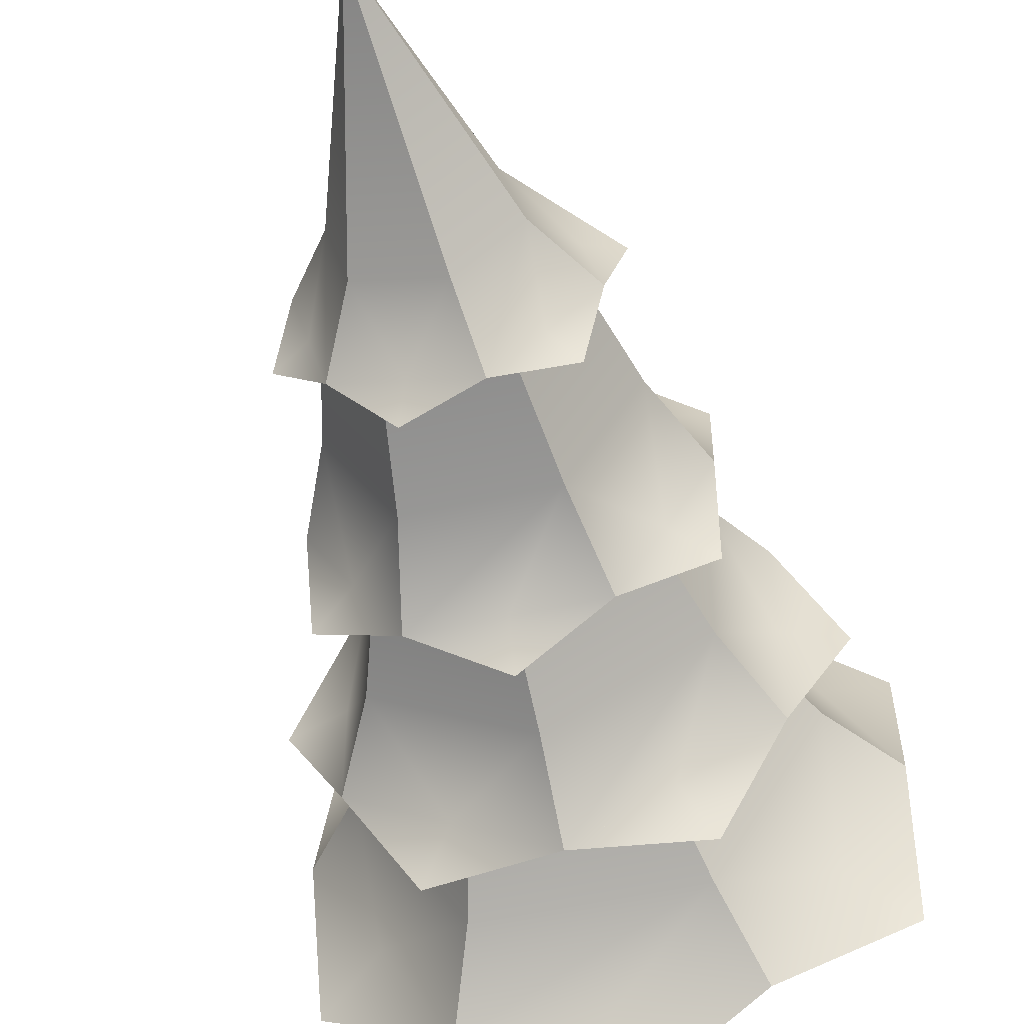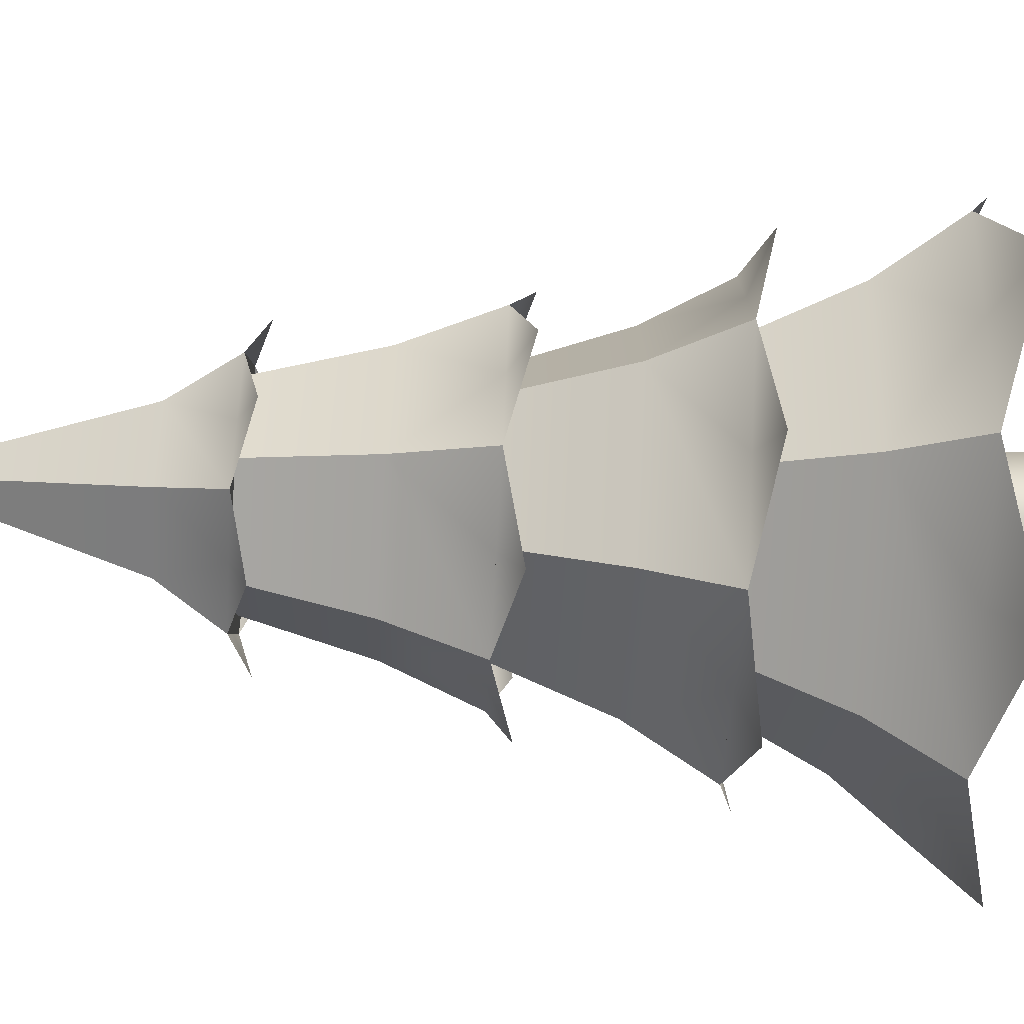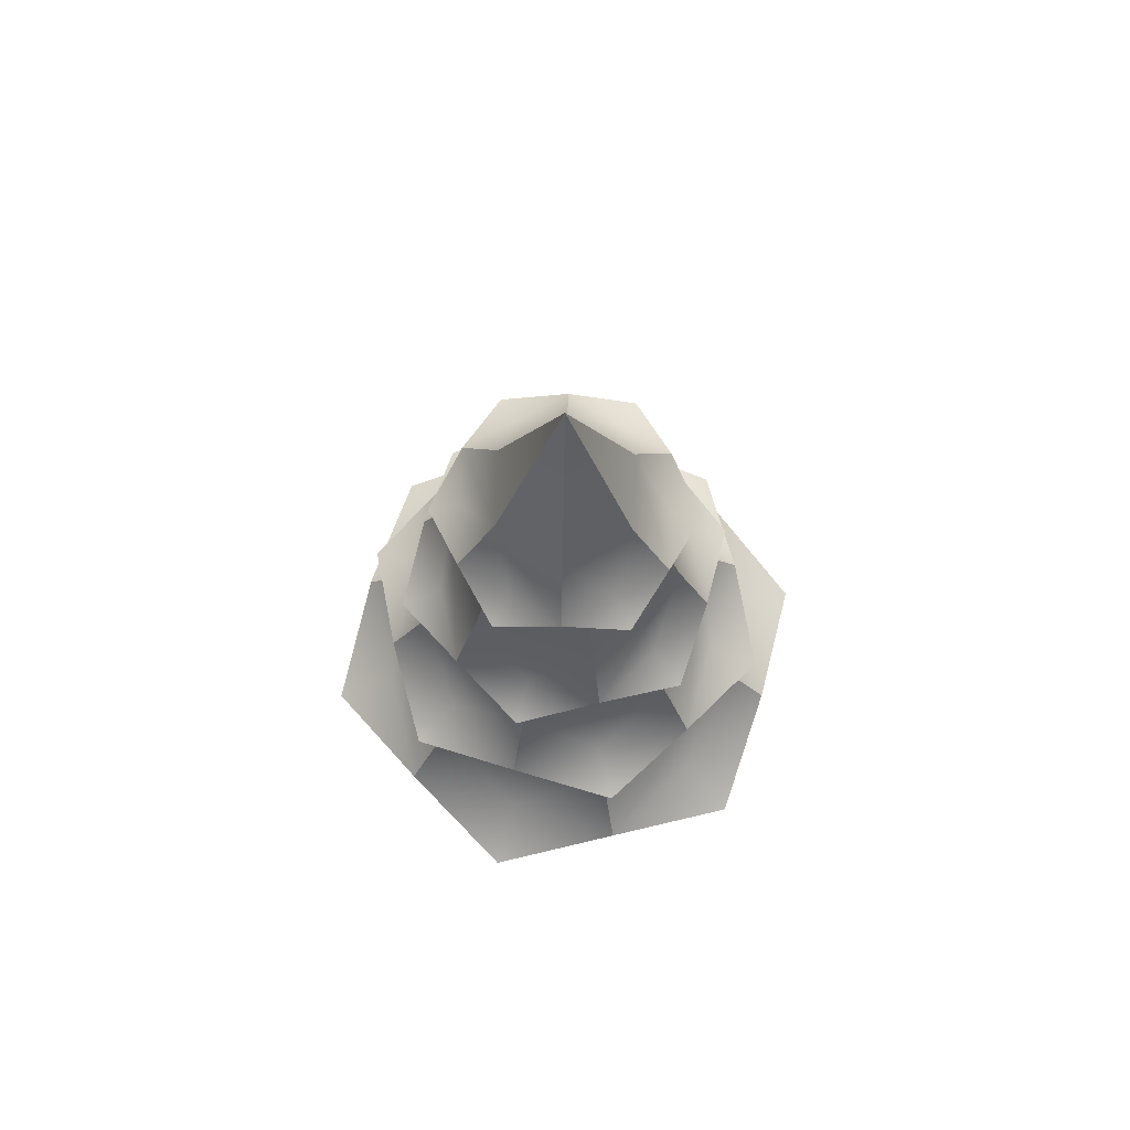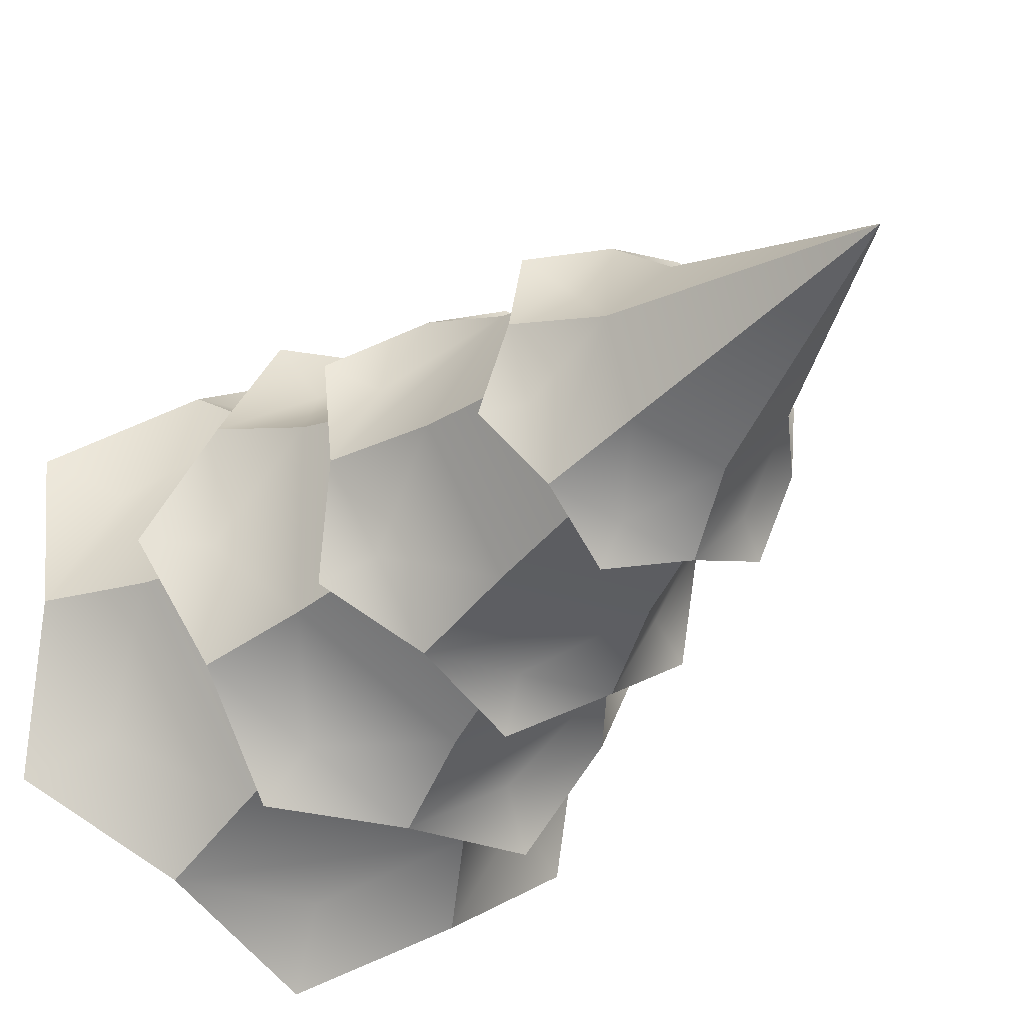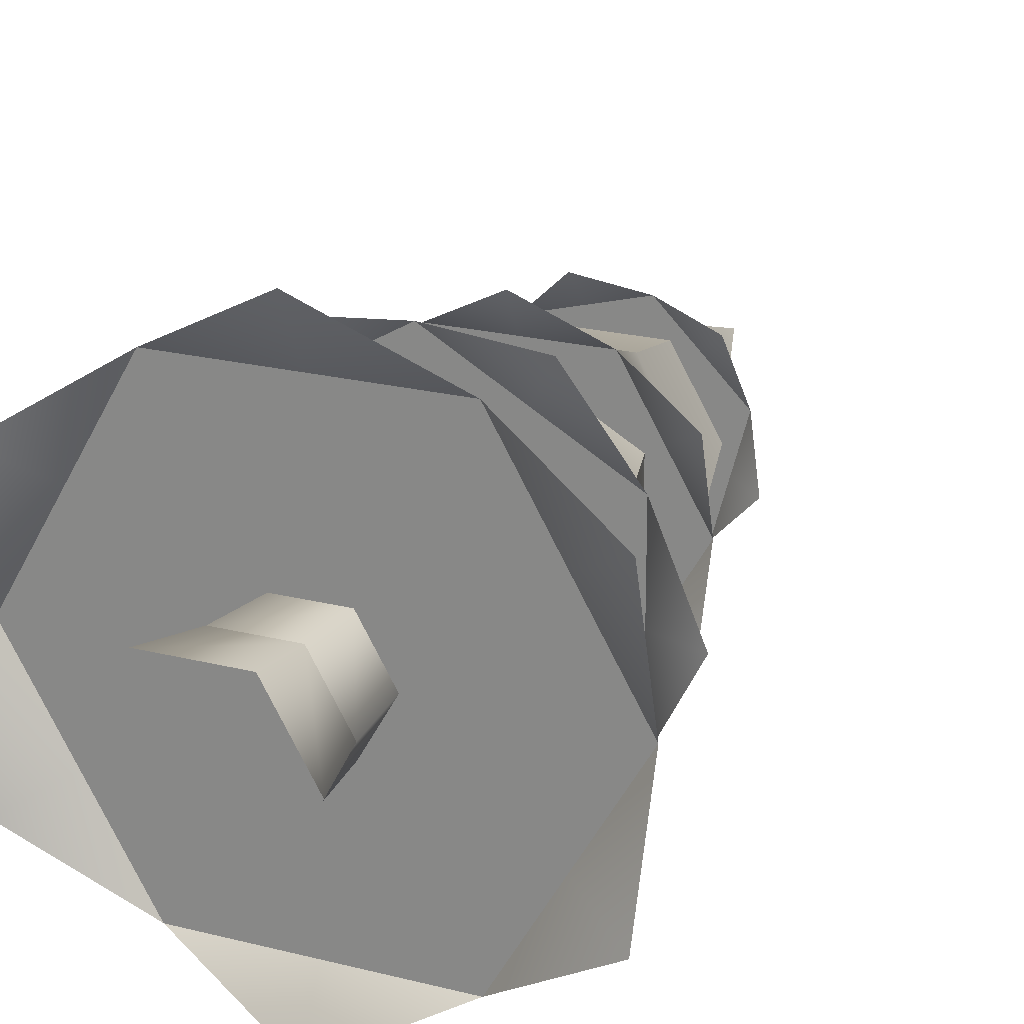
<metadata>
{"format":"obj","ext":"obj","renderer":"f3d","projection":"perspective","resolution":1024,"background":"white","views":[{"elev":-52.2,"azim":-166.5,"up":"+Z"},{"elev":-77.2,"azim":-93.4,"up":"+Z"},{"elev":74.2,"azim":136.7,"up":"+Y"},{"elev":-25.7,"azim":151.0,"up":"+Z"},{"elev":21.7,"azim":24.1,"up":"+Z"}]}
</metadata>
<code>
o pine.004
v 9.616 -0.06404 3.766
v 9.232 -0.06404 3.766
v 9.577 0.2793 3.699
v 9.271 0.2793 3.699
v 9.73 0.2793 3.434
v 9.807 -0.06404 3.434
v 9.118 0.2793 3.434
v 9.041 -0.06404 3.434
v 9.616 -0.06404 3.102
v 9.232 -0.06404 3.102
v 9.271 0.2793 3.169
v 9.577 0.2793 3.169
v 9.7 0.6054 3.434
v 9.562 0.6054 3.672
v 9.562 0.6054 3.195
v 9.148 0.6054 3.434
v 9.286 0.6054 3.672
v 9.286 0.6054 3.195
v 10.17 1.301 3.003
v 9.797 1.301 2.787
v 10.17 1.301 3.434
v 10.17 1.301 3.865
v 9.424 1.301 2.572
v 9.797 1.301 4.08
v 9.051 1.301 2.787
v 9.424 1.301 4.296
v 8.677 1.301 3.003
v 9.051 1.301 4.08
v 8.677 1.301 3.434
v 8.677 1.301 3.865
v 10.1 2.053 3.434
v 9.932 2.053 3.141
v 9.932 2.053 3.727
v 9.762 2.053 4.02
v 9.762 2.053 2.847
v 9.424 2.053 4.02
v 9.424 2.053 2.847
v 9.085 2.053 4.02
v 9.085 2.053 2.847
v 8.916 2.053 3.727
v 8.916 2.053 3.141
v 8.747 2.053 3.434
v 10.49 0.6054 3.434
v 10.22 0.6054 2.973
v 10.22 0.6054 3.895
v 9.956 0.6054 4.355
v 9.956 0.6054 2.512
v 9.424 0.6054 4.355
v 9.424 0.6054 2.512
v 8.892 0.6054 4.355
v 8.892 0.6054 2.512
v 8.626 0.6054 3.895
v 8.626 0.6054 2.973
v 8.36 0.6054 3.434
v 9.788 2.882 3.07
v 9.539 2.882 3.003
v 9.854 2.882 3.318
v 9.921 2.882 3.567
v 9.291 2.882 2.937
v 9.739 2.882 3.749
v 9.109 2.882 3.119
v 9.557 2.882 3.931
v 8.927 2.882 3.301
v 9.309 2.882 3.864
v 8.994 2.882 3.549
v 9.06 2.882 3.798
v 9.026 2.882 3.434
v 9.225 2.882 3.778
v 8.899 2.414 3.434
v 9.162 2.414 3.888
v 9.686 2.414 2.979
v 9.949 2.414 3.434
v 10.1 2.053 3.434
v 8.747 2.053 3.434
v 8.916 2.053 3.727
v 9.085 2.053 4.02
v 9.085 2.053 2.847
v 9.162 2.414 2.979
v 9.686 2.414 3.888
v 9.932 2.053 3.727
v 9.424 2.053 2.847
v 9.424 2.053 4.02
v 9.822 2.882 3.434
v 9.623 2.882 3.778
v 9.225 2.882 3.089
v 9.623 2.882 3.089
v 10.09 1.963 3.817
v 10.09 1.963 3.05
v 8.76 1.963 3.05
v 9.424 1.963 4.201
v 8.76 1.963 3.817
v 9.424 1.963 2.667
v 9.863 2.053 3.18
v 10 1.628 3.1
v 9.863 2.053 3.687
v 10 1.628 3.768
v 9.424 1.628 2.766
v 9.424 2.053 2.927
v 8.845 1.628 3.768
v 9.424 1.628 4.102
v 8.845 1.628 3.1
v 8.677 1.301 3.434
v 8.985 2.053 3.687
v 9.424 2.053 3.941
v 9.424 1.301 2.572
v 8.936 1.219 2.588
v 8.447 1.219 3.434
v 9.912 1.219 2.588
v 8.985 2.053 3.18
v 8.936 1.219 4.28
v 10.4 1.219 3.434
v 9.912 1.219 4.28
v 10.49 0.6054 3.434
v 10.47 0.4634 4.037
v 10.22 0.6054 3.895
v 10.47 0.4634 2.831
v 8.626 0.6054 2.973
v 8.38 0.4634 2.831
v 8.36 0.6054 3.434
v 9.424 0.4634 4.639
v 9.424 0.6054 4.355
v 8.38 0.4634 4.037
v 8.626 0.6054 3.895
v 9.424 0.6054 2.512
v 9.424 0.4634 2.228
v 8.599 0.9129 3.434
v 9.012 0.9129 4.148
v 9.012 0.9129 2.719
v 9.836 0.9129 4.148
v 9.836 0.9129 2.719
v 9.111 1.301 2.892
v 9.737 1.301 2.892
v 10.25 0.9129 3.434
v 10.05 1.301 3.434
v 9.737 1.301 3.976
v 8.798 1.301 3.434
v 9.111 1.301 3.976
v 9.193 3.139 3.665
v 9.424 4.073 3.434
v 9.509 3.139 3.75
v 9.108 3.139 3.349
v 9.339 3.139 3.118
v 9.655 3.139 3.202
v 9.74 3.139 3.518
v 8.927 2.882 3.301
v 8.994 2.882 3.549
v 9.06 2.882 3.798
v 9.788 2.882 3.07
v 9.854 2.882 3.318
v 9.921 2.882 3.567
v 9.309 2.882 3.864
v 9.557 2.882 3.931
v 9.739 2.882 3.749
v 9.291 2.882 2.937
v 9.539 2.882 3.003
v 9.109 2.882 3.119
v 9.012 2.813 3.022
v 9.836 2.813 3.846
v 9.987 2.813 3.283
v 9.575 2.813 2.871
v 9.273 2.813 3.997
v 8.861 2.813 3.585
f 3 2 1
f 2 3 4
f 3 6 5
f 6 3 1
f 8 4 7
f 4 8 2
f 1 9 6
f 9 1 10
f 10 1 2
f 10 2 8
f 11 9 10
f 9 11 12
f 8 11 10
f 11 8 7
f 12 6 9
f 6 12 5
f 14 5 13
f 5 14 3
f 15 5 12
f 5 15 13
f 7 17 16
f 17 7 4
f 14 4 3
f 4 14 17
f 7 18 11
f 18 7 16
f 18 12 11
f 12 18 15
f 21 20 19
f 20 21 22
f 20 22 23
f 23 22 24
f 23 24 25
f 25 24 26
f 25 26 27
f 27 26 28
f 27 28 29
f 29 28 30
f 33 32 31
f 32 33 34
f 32 34 35
f 35 34 36
f 35 36 37
f 37 36 38
f 37 38 39
f 39 38 40
f 39 40 41
f 41 40 42
f 45 44 43
f 44 45 46
f 44 46 47
f 47 46 48
f 47 48 49
f 49 48 50
f 49 50 51
f 51 50 52
f 51 52 53
f 53 52 54
f 57 56 55
f 56 57 58
f 56 58 59
f 59 58 60
f 59 60 61
f 61 60 62
f 61 62 63
f 63 62 64
f 63 64 65
f 65 64 66
f 69 68 67
f 68 69 70
f 71 32 35
f 32 71 72
f 32 72 73
f 75 69 74
f 69 75 70
f 70 75 76
f 41 78 77
f 78 41 69
f 69 41 74
f 79 73 72
f 73 79 80
f 80 79 34
f 78 81 77
f 81 78 35
f 35 78 71
f 79 82 34
f 82 79 76
f 76 79 70
f 84 72 83
f 72 84 79
f 69 85 78
f 85 69 67
f 85 71 78
f 71 85 86
f 84 70 79
f 70 84 68
f 86 72 71
f 72 86 83
f 80 87 73
f 87 80 34
f 73 87 80
f 34 80 87
f 88 32 73
f 32 88 35
f 73 32 88
f 35 88 32
f 89 41 77
f 41 89 74
f 77 41 89
f 74 89 41
f 82 90 34
f 90 82 76
f 34 90 82
f 76 82 90
f 75 91 76
f 91 75 74
f 76 91 75
f 74 75 91
f 92 81 35
f 81 92 77
f 35 81 92
f 77 92 81
f 95 94 93
f 94 95 96
f 98 94 97
f 94 98 93
f 28 99 30
f 99 28 100
f 100 28 26
f 102 101 27
f 101 102 99
f 99 102 30
f 99 104 103
f 104 99 100
f 106 25 105
f 25 106 27
f 105 25 106
f 27 106 25
f 101 25 27
f 25 101 105
f 105 101 97
f 96 24 22
f 24 96 26
f 26 96 100
f 107 102 27
f 102 107 30
f 27 102 107
f 30 107 102
f 97 20 105
f 20 97 94
f 20 94 19
f 108 20 19
f 20 108 105
f 19 20 108
f 105 108 20
f 99 109 101
f 109 99 103
f 94 21 19
f 21 94 96
f 21 96 22
f 28 110 26
f 110 28 30
f 26 110 28
f 30 28 110
f 21 111 19
f 111 21 22
f 19 111 21
f 22 21 111
f 109 97 101
f 97 109 98
f 95 100 96
f 100 95 104
f 24 112 22
f 112 24 26
f 22 112 24
f 26 24 112
f 115 114 113
f 114 115 46
f 113 114 115
f 46 115 114
f 116 44 113
f 44 116 47
f 113 44 116
f 47 116 44
f 118 117 51
f 117 118 119
f 51 117 118
f 119 118 117
f 121 120 46
f 120 121 50
f 46 120 121
f 50 121 120
f 123 122 50
f 122 123 119
f 50 122 123
f 119 123 122
f 125 124 47
f 124 125 51
f 47 124 125
f 51 125 124
f 123 126 119
f 126 123 127
f 127 123 50
f 117 128 51
f 128 117 126
f 126 117 119
f 129 121 46
f 121 129 50
f 50 129 127
f 131 130 128
f 130 131 132
f 134 129 133
f 129 134 135
f 129 113 133
f 113 129 115
f 115 129 46
f 126 131 128
f 131 126 136
f 132 133 130
f 133 132 134
f 126 137 136
f 137 126 127
f 128 124 51
f 124 128 47
f 47 128 130
f 130 44 47
f 44 130 133
f 44 133 113
f 129 137 127
f 137 129 135
f 140 139 138
f 139 142 141
f 143 142 139
f 144 143 139
f 139 140 144
f 138 139 141
f 146 141 145
f 141 146 138
f 138 146 147
f 144 148 143
f 148 144 149
f 149 144 150
f 151 138 147
f 138 151 140
f 140 151 152
f 144 153 150
f 153 144 152
f 152 144 140
f 142 155 154
f 155 142 143
f 155 143 148
f 141 156 145
f 156 141 154
f 154 141 142
f 157 156 154
f 156 157 145
f 154 156 157
f 145 157 156
f 153 158 150
f 158 153 152
f 150 158 153
f 152 153 158
f 149 159 148
f 159 149 150
f 148 159 149
f 150 149 159
f 160 155 148
f 155 160 154
f 148 155 160
f 154 160 155
f 151 161 152
f 161 151 147
f 152 161 151
f 147 151 161
f 162 146 145
f 146 162 147
f 145 146 162
f 147 162 146
f 3 2 1
f 2 3 4
f 3 6 5
f 6 3 1
f 8 4 7
f 4 8 2
f 1 9 6
f 9 1 10
f 10 1 2
f 10 2 8
f 11 9 10
f 9 11 12
f 8 11 10
f 11 8 7
f 12 6 9
f 6 12 5
f 14 5 13
f 5 14 3
f 15 5 12
f 5 15 13
f 7 17 16
f 17 7 4
f 14 4 3
f 4 14 17
f 7 18 11
f 18 7 16
f 18 12 11
f 12 18 15
f 21 20 19
f 20 21 22
f 20 22 23
f 23 22 24
f 23 24 25
f 25 24 26
f 25 26 27
f 27 26 28
f 27 28 29
f 29 28 30
f 33 32 31
f 32 33 34
f 32 34 35
f 35 34 36
f 35 36 37
f 37 36 38
f 37 38 39
f 39 38 40
f 39 40 41
f 41 40 42
f 45 44 43
f 44 45 46
f 44 46 47
f 47 46 48
f 47 48 49
f 49 48 50
f 49 50 51
f 51 50 52
f 51 52 53
f 53 52 54
f 57 56 55
f 56 57 58
f 56 58 59
f 59 58 60
f 59 60 61
f 61 60 62
f 61 62 63
f 63 62 64
f 63 64 65
f 65 64 66
f 69 68 67
f 68 69 70
f 71 32 35
f 32 71 72
f 32 72 73
f 75 69 74
f 69 75 70
f 70 75 76
f 41 78 77
f 78 41 69
f 69 41 74
f 79 73 72
f 73 79 80
f 80 79 34
f 78 81 77
f 81 78 35
f 35 78 71
f 79 82 34
f 82 79 76
f 76 79 70
f 84 72 83
f 72 84 79
f 69 85 78
f 85 69 67
f 85 71 78
f 71 85 86
f 84 70 79
f 70 84 68
f 86 72 71
f 72 86 83
f 80 87 73
f 87 80 34
f 73 87 80
f 34 80 87
f 88 32 73
f 32 88 35
f 73 32 88
f 35 88 32
f 89 41 77
f 41 89 74
f 77 41 89
f 74 89 41
f 82 90 34
f 90 82 76
f 34 90 82
f 76 82 90
f 75 91 76
f 91 75 74
f 76 91 75
f 74 75 91
f 92 81 35
f 81 92 77
f 35 81 92
f 77 92 81
f 95 94 93
f 94 95 96
f 98 94 97
f 94 98 93
f 28 99 30
f 99 28 100
f 100 28 26
f 102 101 27
f 101 102 99
f 99 102 30
f 99 104 103
f 104 99 100
f 106 25 105
f 25 106 27
f 105 25 106
f 27 106 25
f 101 25 27
f 25 101 105
f 105 101 97
f 96 24 22
f 24 96 26
f 26 96 100
f 107 102 27
f 102 107 30
f 27 102 107
f 30 107 102
f 97 20 105
f 20 97 94
f 20 94 19
f 108 20 19
f 20 108 105
f 19 20 108
f 105 108 20
f 99 109 101
f 109 99 103
f 94 21 19
f 21 94 96
f 21 96 22
f 28 110 26
f 110 28 30
f 26 110 28
f 30 28 110
f 21 111 19
f 111 21 22
f 19 111 21
f 22 21 111
f 109 97 101
f 97 109 98
f 95 100 96
f 100 95 104
f 24 112 22
f 112 24 26
f 22 112 24
f 26 24 112
f 115 114 113
f 114 115 46
f 113 114 115
f 46 115 114
f 116 44 113
f 44 116 47
f 113 44 116
f 47 116 44
f 118 117 51
f 117 118 119
f 51 117 118
f 119 118 117
f 121 120 46
f 120 121 50
f 46 120 121
f 50 121 120
f 123 122 50
f 122 123 119
f 50 122 123
f 119 123 122
f 125 124 47
f 124 125 51
f 47 124 125
f 51 125 124
f 123 126 119
f 126 123 127
f 127 123 50
f 117 128 51
f 128 117 126
f 126 117 119
f 129 121 46
f 121 129 50
f 50 129 127
f 131 130 128
f 130 131 132
f 134 129 133
f 129 134 135
f 129 113 133
f 113 129 115
f 115 129 46
f 126 131 128
f 131 126 136
f 132 133 130
f 133 132 134
f 126 137 136
f 137 126 127
f 128 124 51
f 124 128 47
f 47 128 130
f 130 44 47
f 44 130 133
f 44 133 113
f 129 137 127
f 137 129 135
f 140 139 138
f 139 142 141
f 143 142 139
f 144 143 139
f 139 140 144
f 138 139 141
f 146 141 145
f 141 146 138
f 138 146 147
f 144 148 143
f 148 144 149
f 149 144 150
f 151 138 147
f 138 151 140
f 140 151 152
f 144 153 150
f 153 144 152
f 152 144 140
f 142 155 154
f 155 142 143
f 155 143 148
f 141 156 145
f 156 141 154
f 154 141 142
f 157 156 154
f 156 157 145
f 154 156 157
f 145 157 156
f 153 158 150
f 158 153 152
f 150 158 153
f 152 153 158
f 149 159 148
f 159 149 150
f 148 159 149
f 150 149 159
f 160 155 148
f 155 160 154
f 148 155 160
f 154 160 155
f 151 161 152
f 161 151 147
f 152 161 151
f 147 151 161
f 162 146 145
f 146 162 147
f 145 146 162
f 147 162 146

</code>
